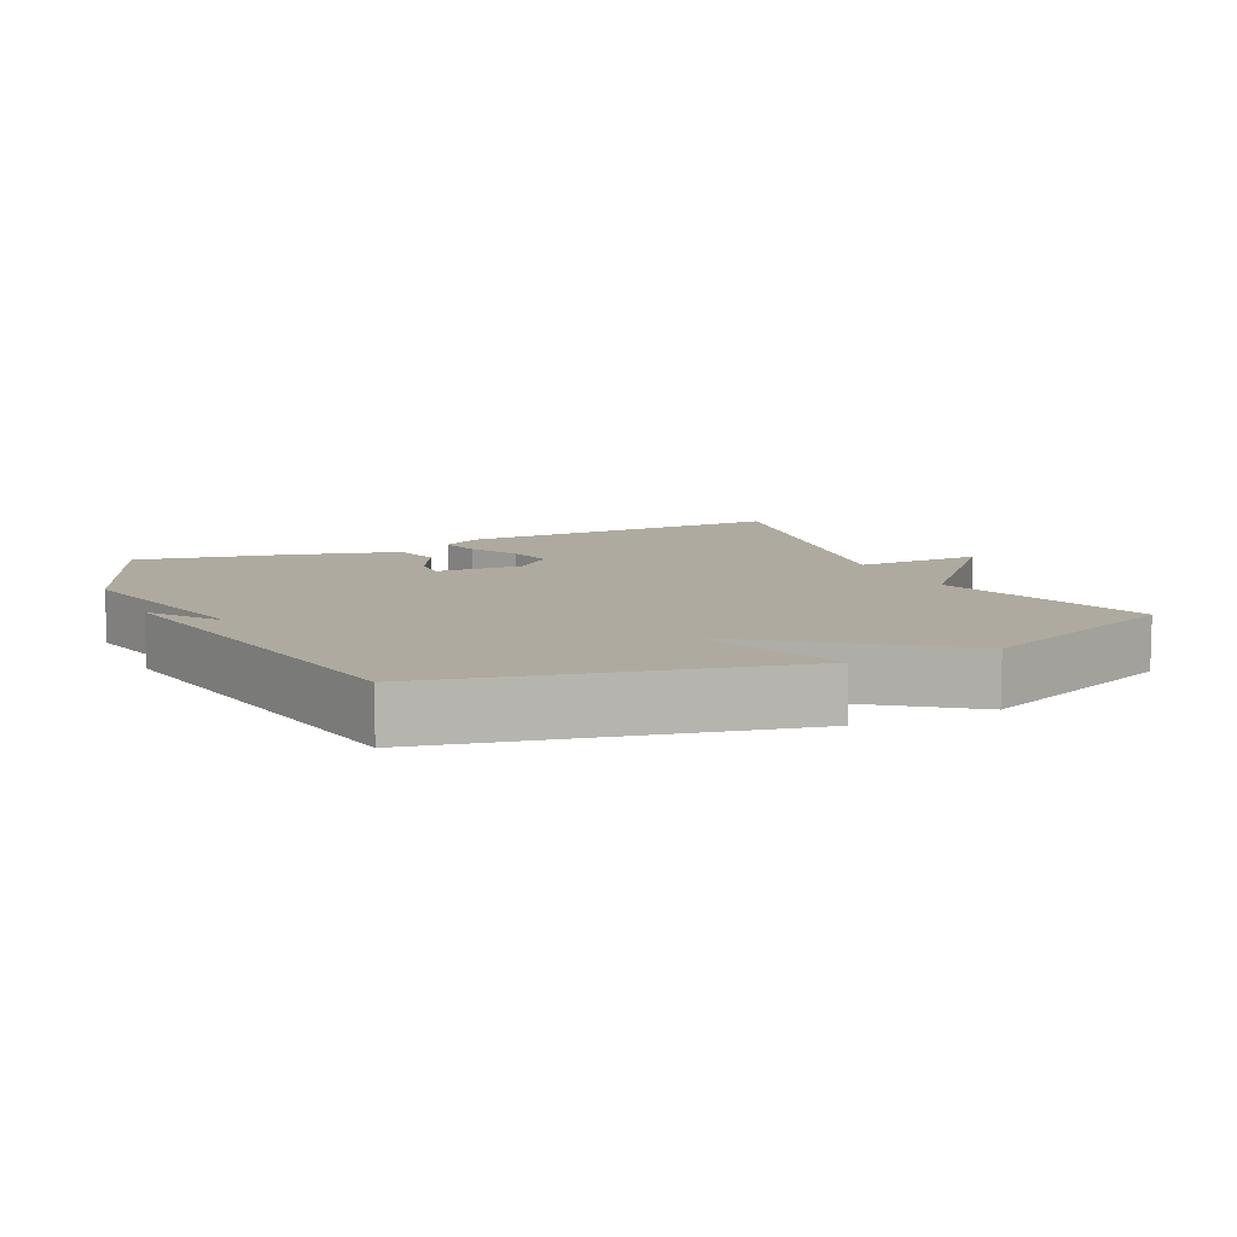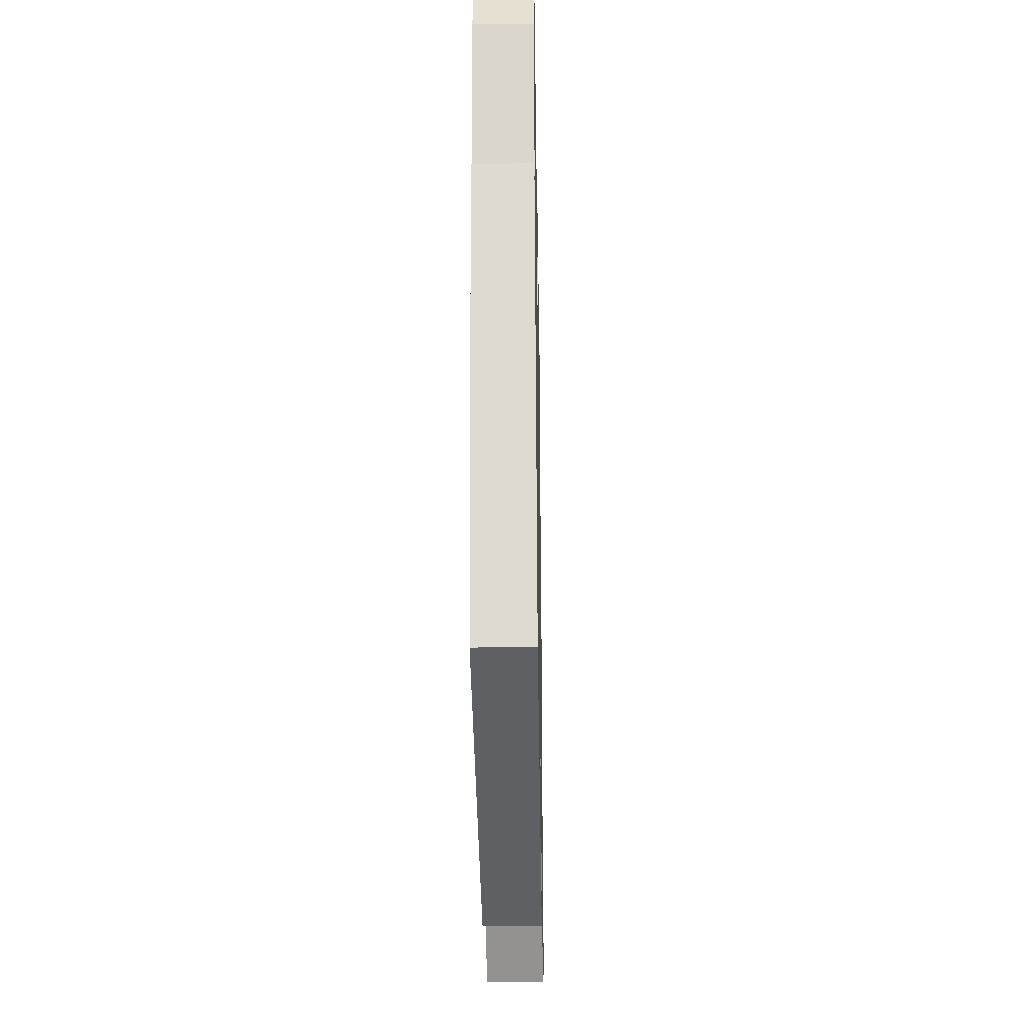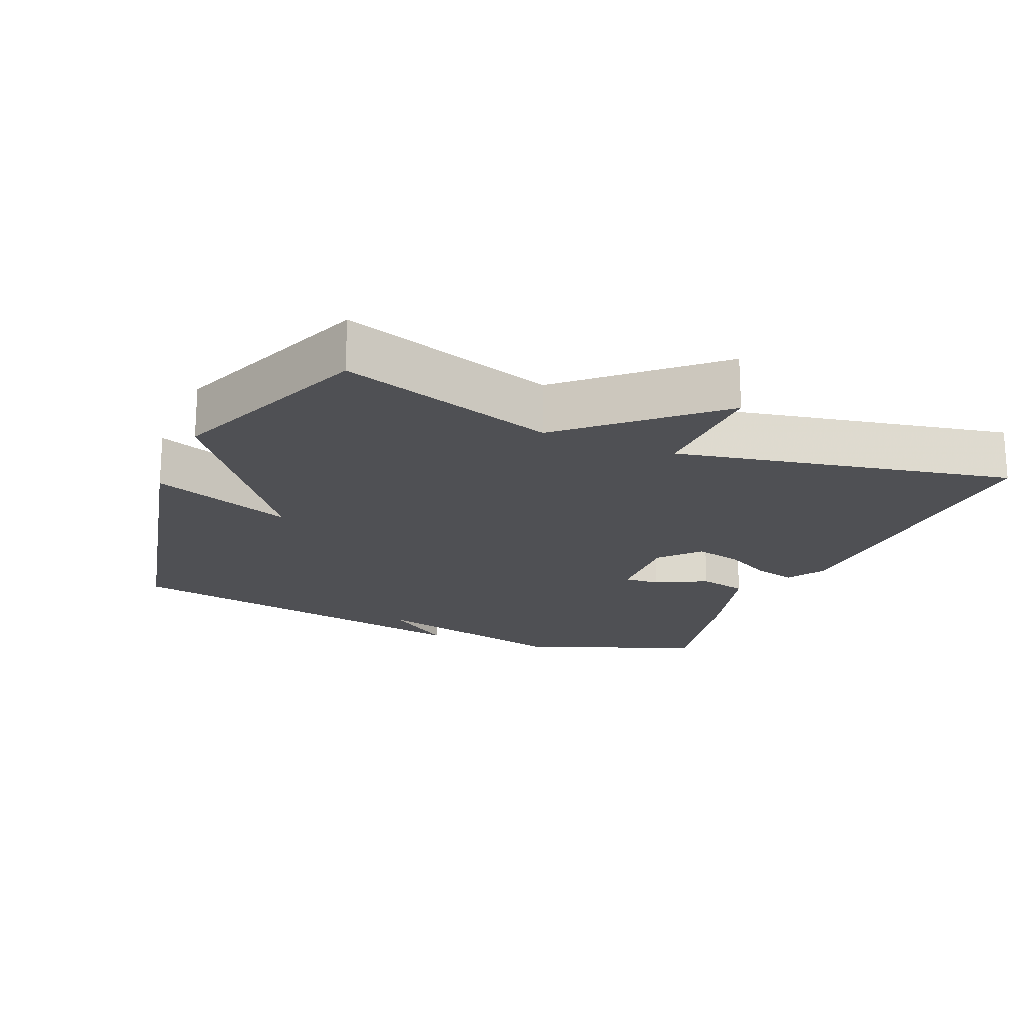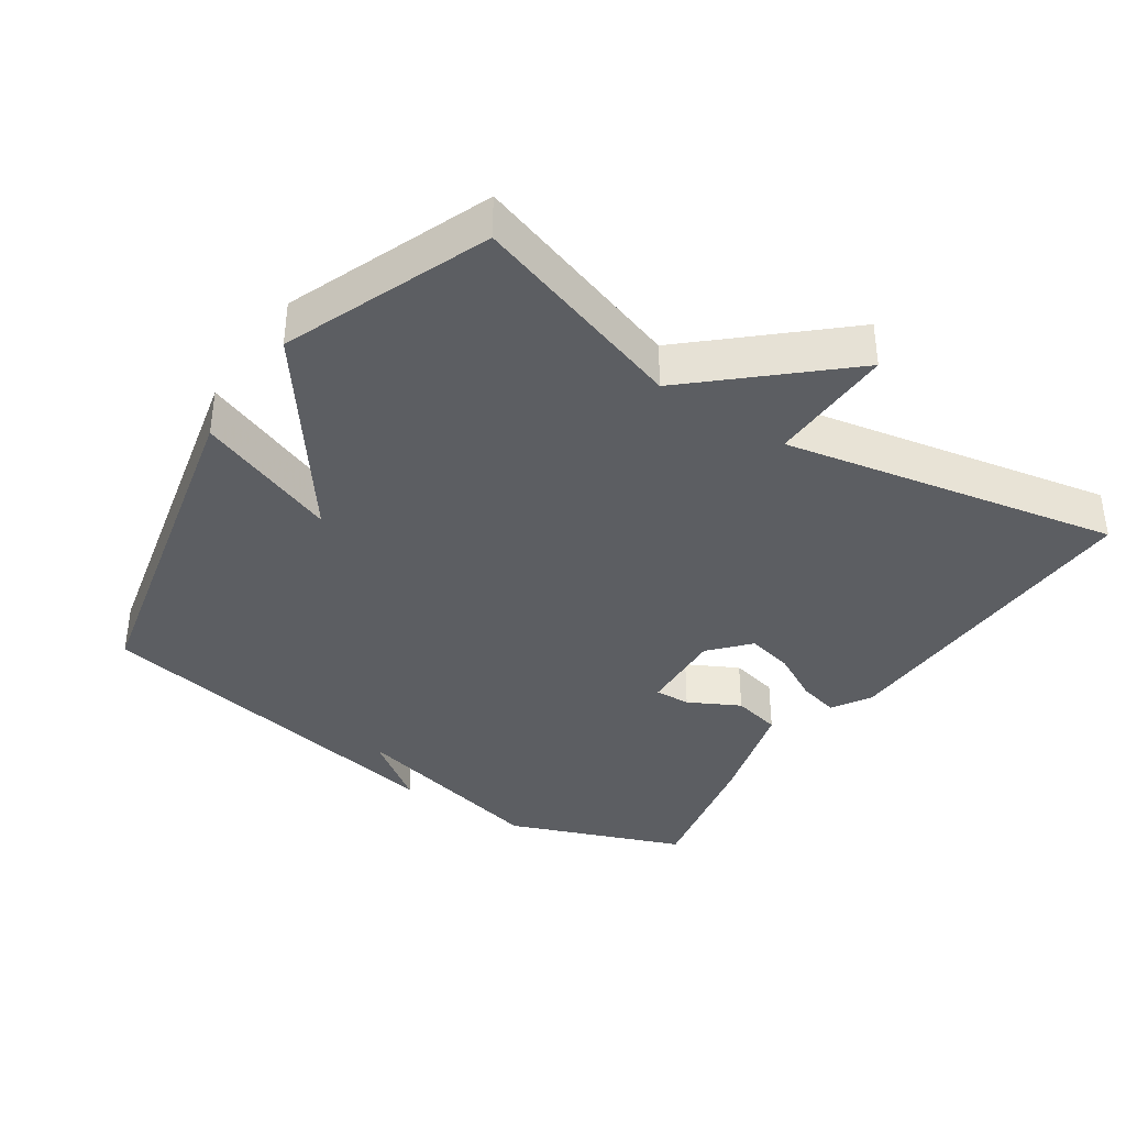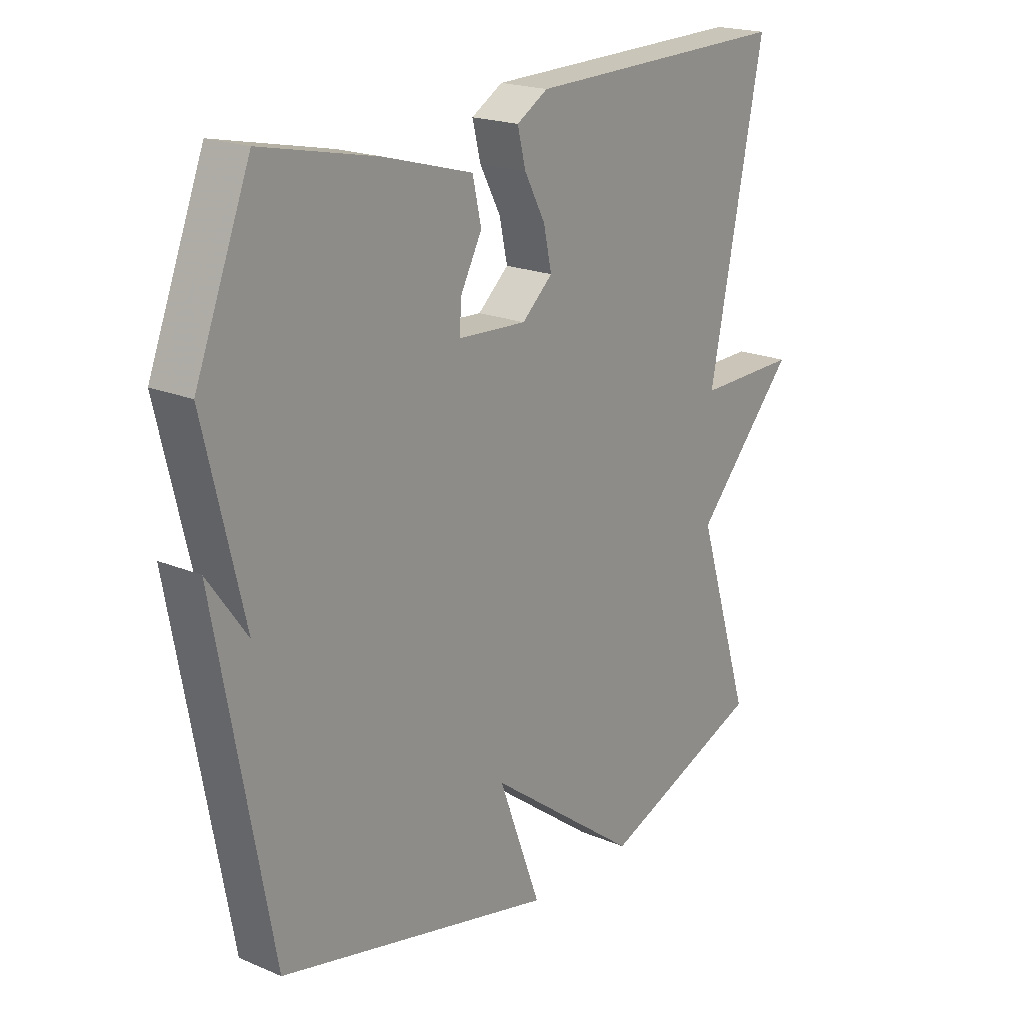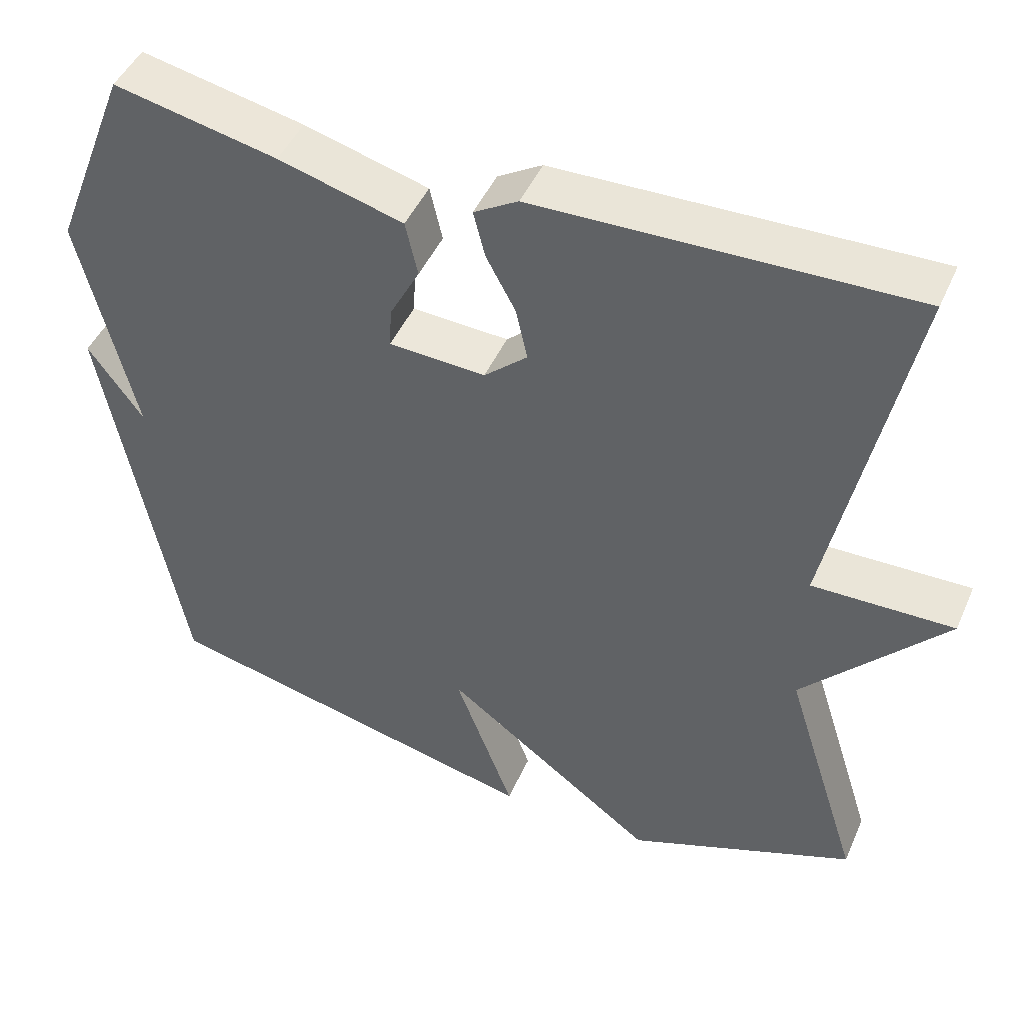
<metadata>
{"format":"obj","ext":"obj","renderer":"f3d","projection":"perspective","resolution":1024,"background":"white","views":[{"elev":9.5,"azim":154.5,"up":"+Y"},{"elev":-29.8,"azim":91.0,"up":"+Z"},{"elev":-19.2,"azim":-113.0,"up":"+Y"},{"elev":-37.7,"azim":-124.0,"up":"+Y"},{"elev":19.8,"azim":128.0,"up":"+Z"},{"elev":46.4,"azim":-157.0,"up":"+Z"}]}
</metadata>
<code>
v -0.5 0.07 -0.5
v -0.401 0.07 -0.186
v -0.585 0.07 0.017
v -0.401 0.07 0.014
v -0.5 0.07 0.5
v -0.016 0.07 0.489
v 0.041 0.07 0.455
v 0.026 0.07 0.395
v -0.012 0.07 0.324
v -0.027 0.07 0.256
v 0.029 0.07 0.206
v 0.154 0.07 0.213
v 0.151 0.07 0.265
v 0.112 0.07 0.339
v 0.128 0.07 0.41
v 0.289 0.07 0.455
v 0.5 0.07 0.5
v 0.6 0.07 0.245
v 0.529 0.07 -0.054
v 0.6 0.07 0.045
v 0.5 0.07 -0.5
v -0.003 0.07 -0.616
v 0.074 0.07 -0.409
v -0.203 0.07 -0.616
v -0.5 0 -0.5
v -0.401 0 -0.186
v -0.585 0 0.017
v -0.401 0 0.014
v -0.5 0 0.5
v -0.016 0 0.489
v 0.041 0 0.455
v 0.026 0 0.395
v -0.012 0 0.324
v -0.027 0 0.256
v 0.029 0 0.206
v 0.154 0 0.213
v 0.151 0 0.265
v 0.112 0 0.339
v 0.128 0 0.41
v 0.289 0 0.455
v 0.5 0 0.5
v 0.6 0 0.245
v 0.529 0 -0.054
v 0.6 0 0.045
v 0.5 0 -0.5
v -0.003 0 -0.616
v 0.074 0 -0.409
v -0.203 0 -0.616
f 23 24 1 2
f 21 22 23
f 2 3 4
f 23 2 4
f 21 23 4
f 19 20 21
f 19 21 4
f 17 18 19
f 16 17 19
f 15 16 19
f 14 15 19
f 13 14 19
f 12 13 19
f 11 12 19 4
f 10 11 4 5
f 9 10 5 6
f 6 7 8 9
f 26 25 48 47
f 47 46 45
f 28 27 26
f 28 26 47
f 28 47 45
f 45 44 43
f 28 45 43
f 43 42 41
f 43 41 40
f 43 40 39
f 43 39 38
f 43 38 37
f 43 37 36
f 28 43 36 35
f 29 28 35 34
f 30 29 34 33
f 33 32 31 30
f 1 25 26 2
f 2 26 27 3
f 3 27 28 4
f 4 28 29 5
f 5 29 30 6
f 6 30 31 7
f 7 31 32 8
f 8 32 33 9
f 9 33 34 10
f 10 34 35 11
f 11 35 36 12
f 12 36 37 13
f 13 37 38 14
f 14 38 39 15
f 15 39 40 16
f 16 40 41 17
f 17 41 42 18
f 18 42 43 19
f 19 43 44 20
f 20 44 45 21
f 21 45 46 22
f 22 46 47 23
f 23 47 48 24
f 24 48 25 1

</code>
